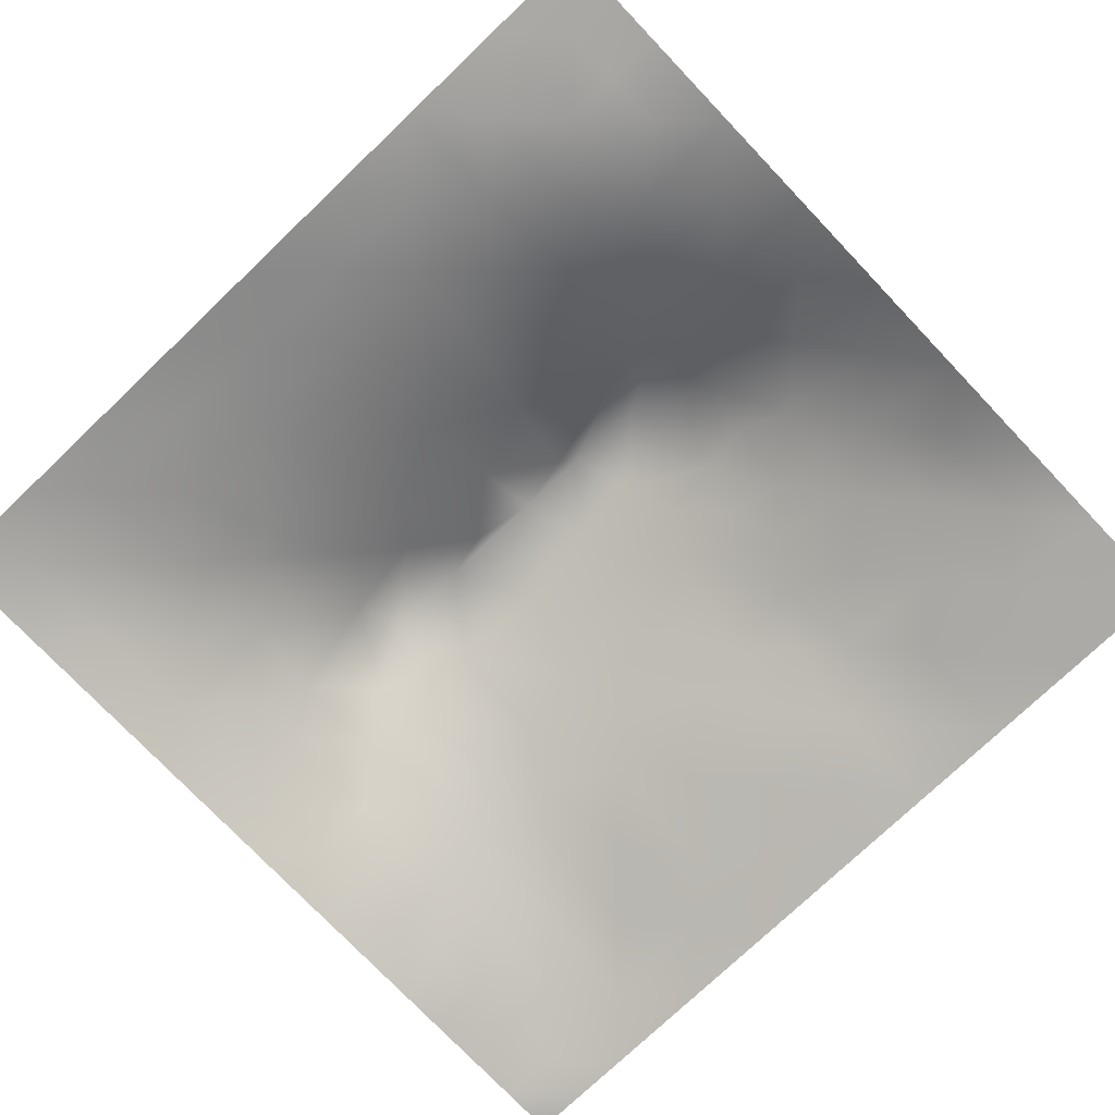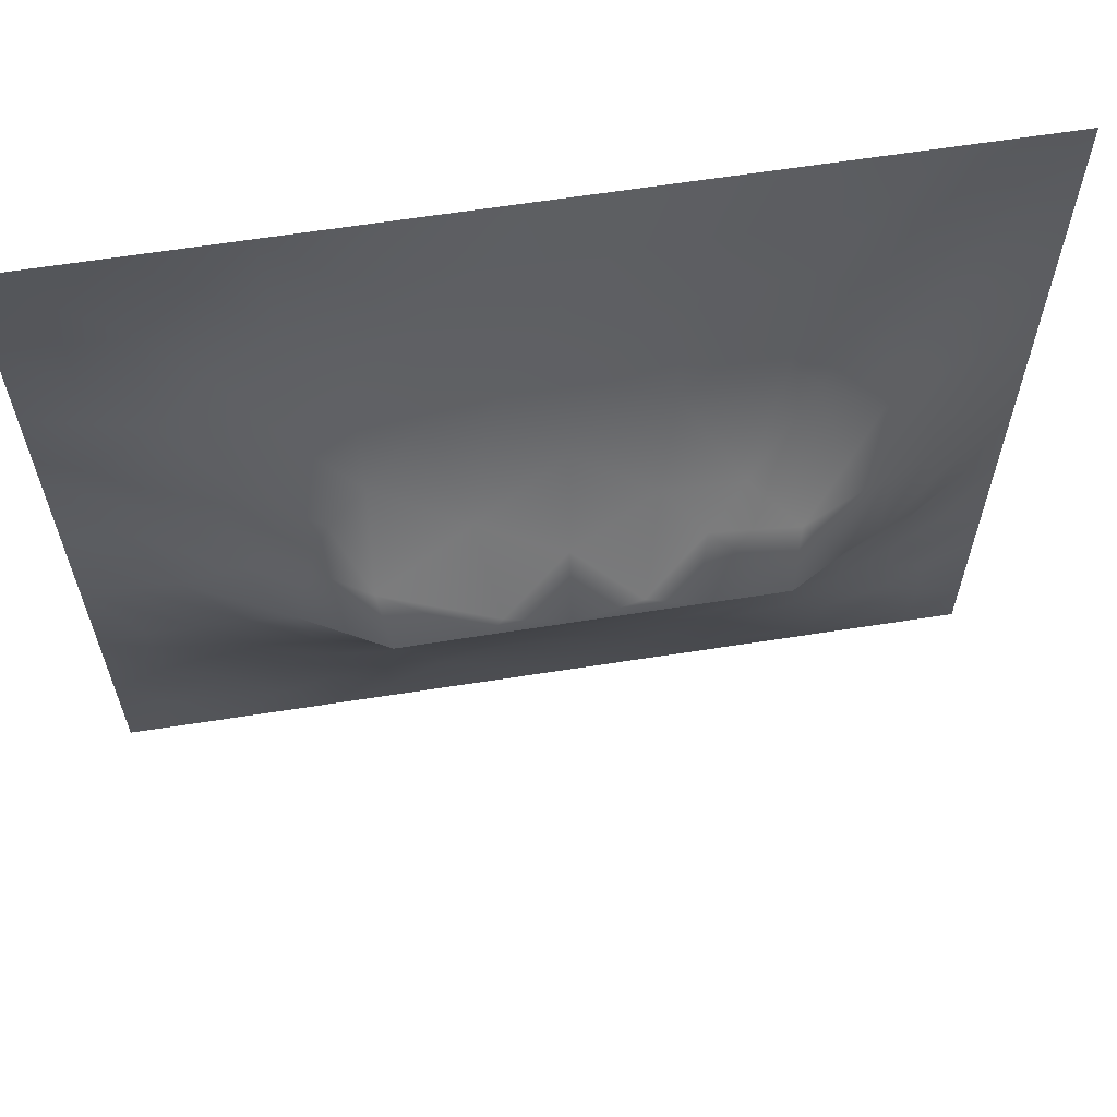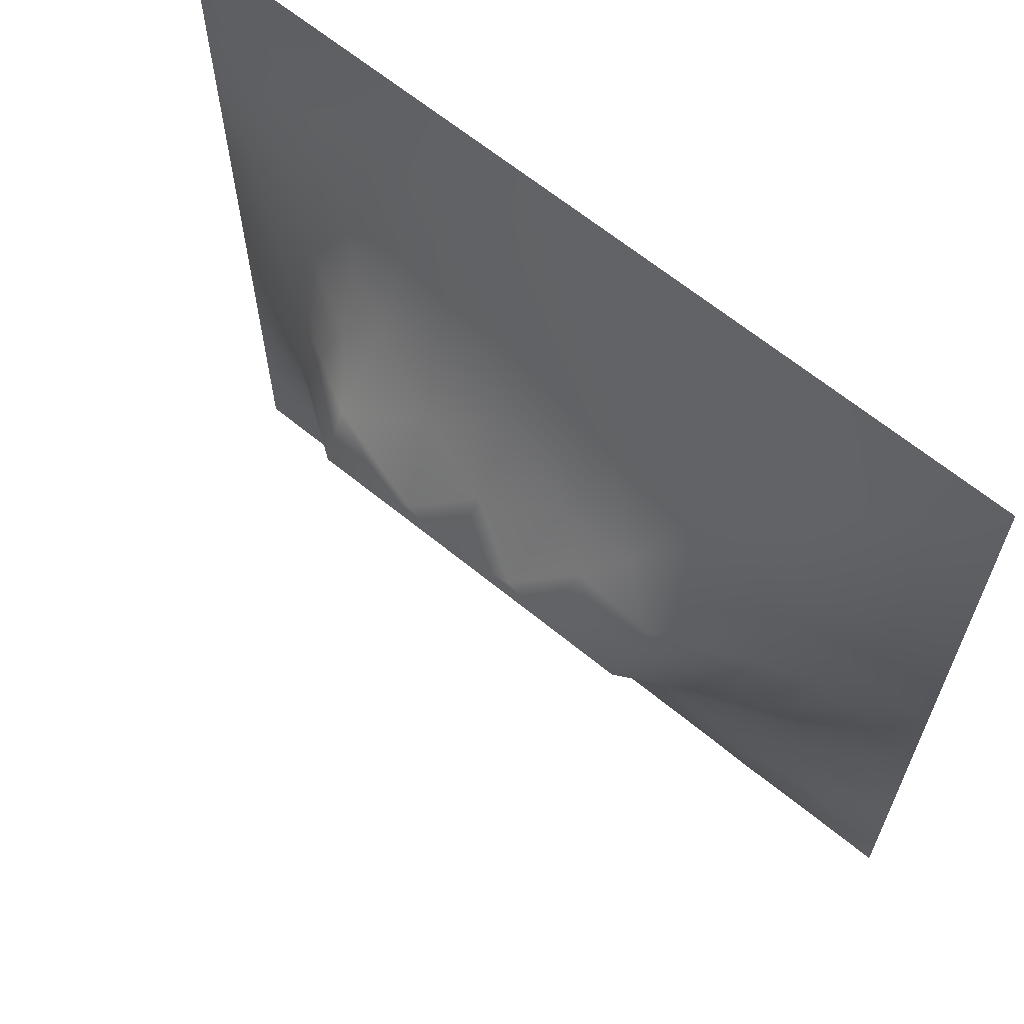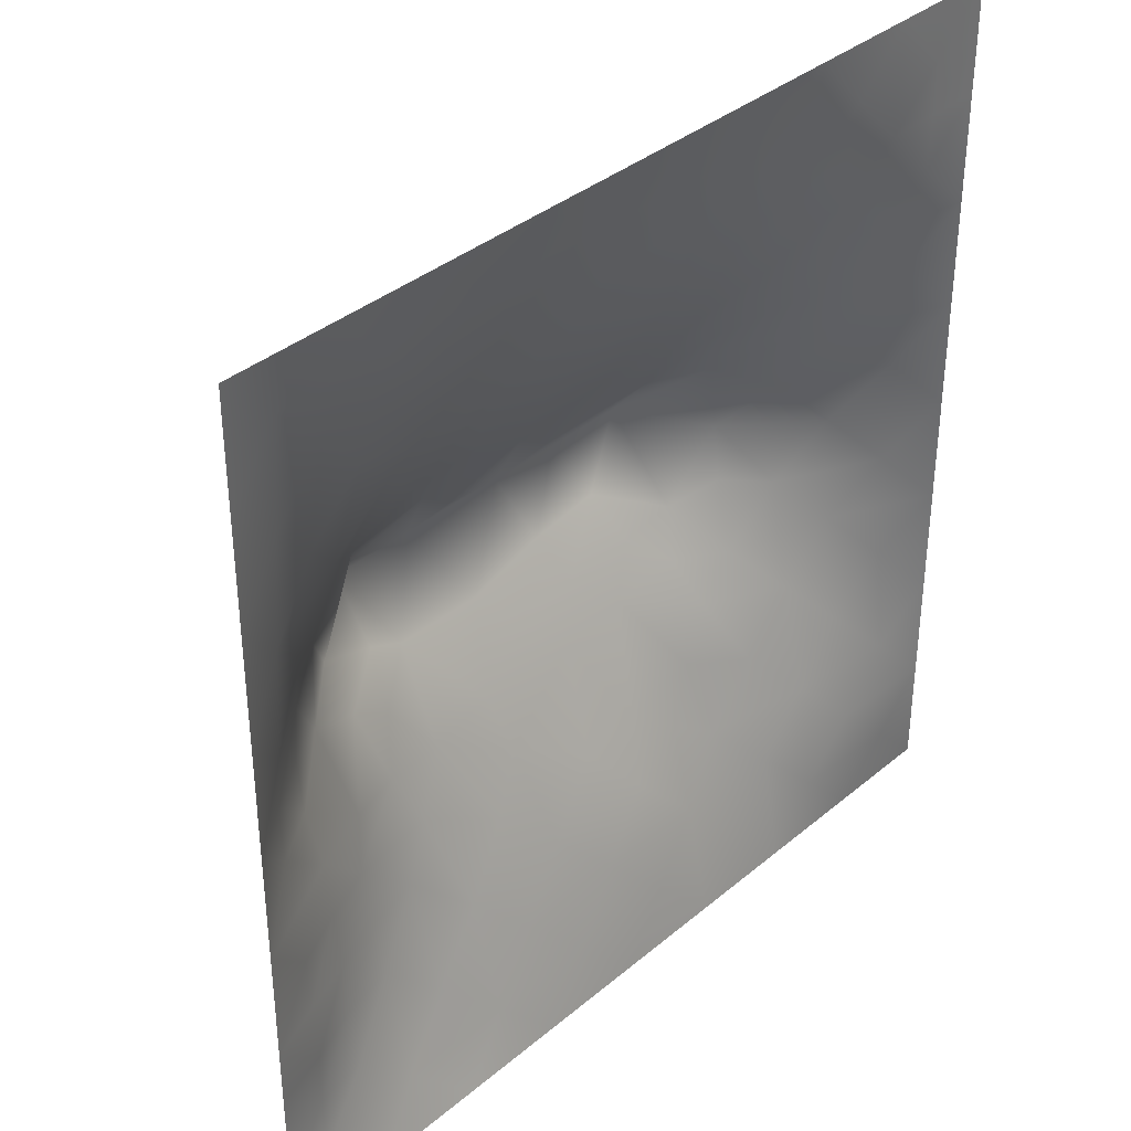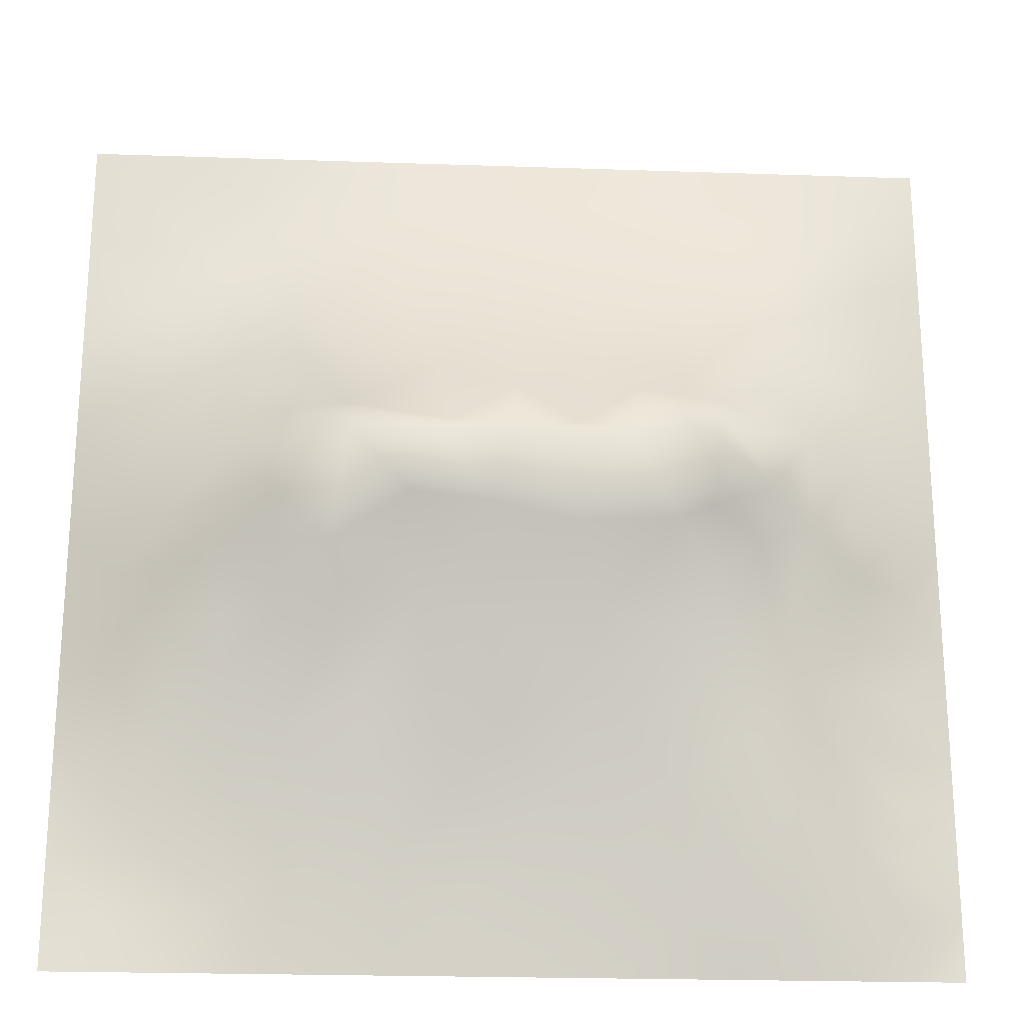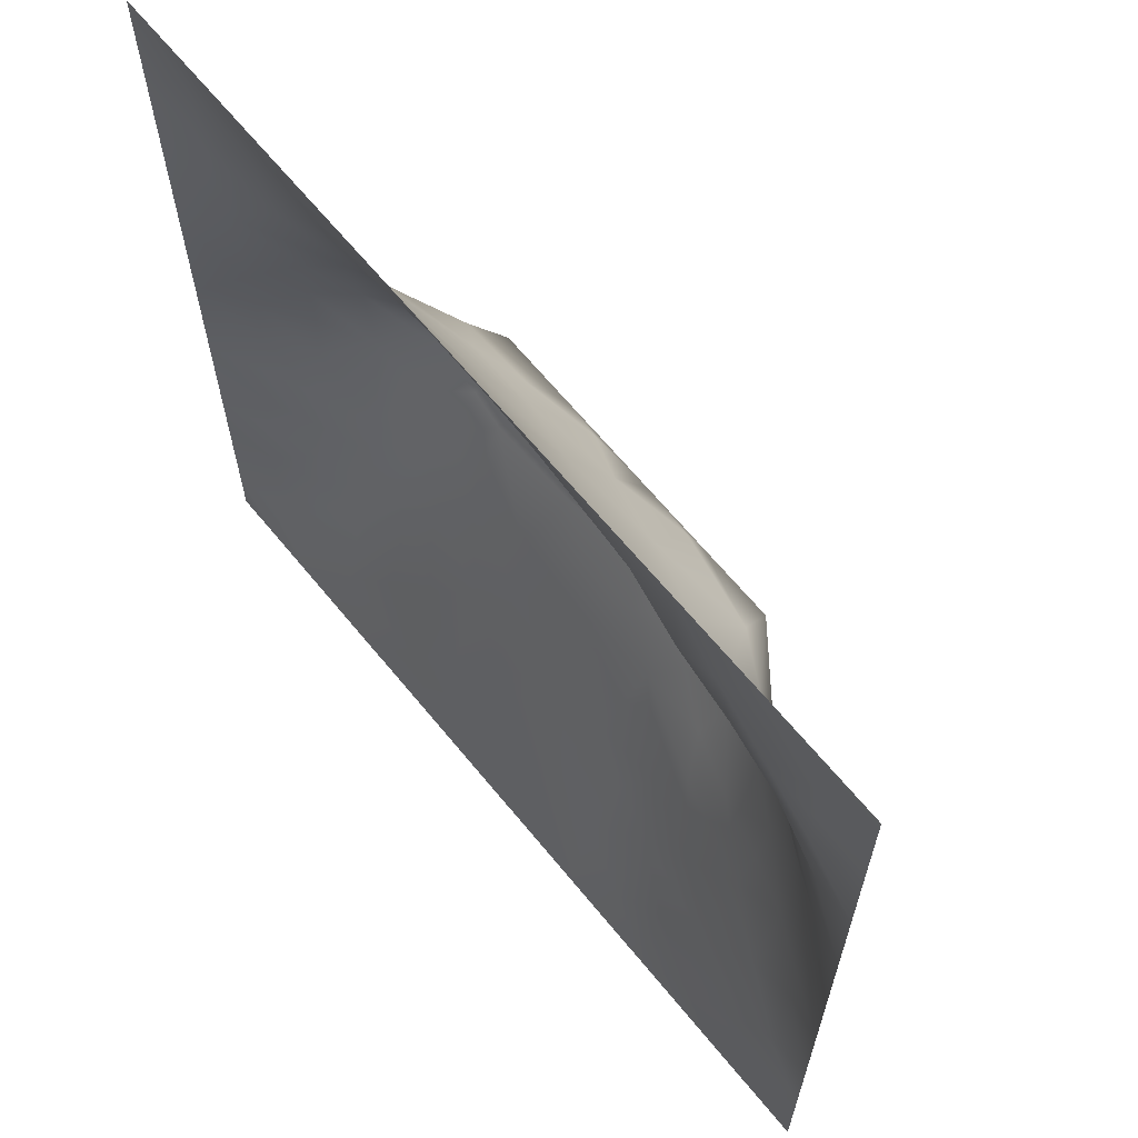
<metadata>
{"format":"obj","ext":"obj","renderer":"f3d","projection":"perspective","resolution":1024,"background":"white","views":[{"elev":-75.9,"azim":-136.4,"up":"+Z"},{"elev":63.3,"azim":-9.0,"up":"+Y"},{"elev":64.5,"azim":39.6,"up":"+Y"},{"elev":36.8,"azim":132.9,"up":"+Y"},{"elev":-22.4,"azim":-3.4,"up":"+Y"},{"elev":65.0,"azim":-129.3,"up":"+Y"}]}
</metadata>
<code>
v -0 0 -0
v 1 0 -0
v -0 1 0
v 1 1 0
v 0.9389 0.1249 0.01732
v -0 0.5 0
v 0.5 1 0
v 1 0.5 0
v 0.5 -0 0
v 0.2483 0.7486 0.05996
v 0.7565 0.7493 0.07642
v 0.2487 0.2557 0.05346
v 0.7545 0.2522 0.0735
v 0.75 0 0
v 0.25 0 0
v 1 0.75 0
v 1 0.25 0
v 0.25 1 0
v 0.75 1 0
v 0 0.25 0
v 0 0.75 -0
v 0.3649 0.2261 0.06239
v 0.06337 0.8738 0.001725
v 0.2279 0.5202 0.1328
v 0.8171 0.2514 0.06096
v 0.8817 0.3772 0.05546
v 0.6259 0.1293 0.03402
v 0.8879 0.4385 0.07031
v 0.8764 0.1249 0.02716
v 0.3753 0.1307 0.0275
v 0.1262 0.128 0.004031
v 0.493 0.2599 0.07231
v 0.8858 0.6257 0.06646
v 0.6381 0.6274 0.1568
v 0.8766 0.8752 0.02519
v 0.3762 0.8715 0.0326
v 0.2487 0.6052 0.1257
v 0.1267 0.8725 0.002309
v 0.1199 0.6254 0.05319
v 0.6265 0.8721 0.0401
v 0.1175 0.3769 0.05779
v 0.2507 0.1284 0.02304
v 0.88 0.75 0.04535
v 0.8783 0.251 0.04214
v 0.2522 0.8705 0.01361
v 0.7512 0.8723 0.03015
v 0.1226 0.2519 0.03564
v 0.1248 0.7481 0.02654
v 0.3095 0.6007 0.1608
v 0.5846 0.314 0.0925
v 0.7456 0.3703 0.1033
v 0.8896 0.5009 0.07534
v 0.4367 0.767 0.07515
v 0.2348 0.4597 0.1199
v 0 0.375 0
v 0.5014 0.8715 0.03986
v 0.5016 0.6275 0.1565
v 0.2431 0.3803 0.09425
v 0.1142 0.5019 0.06795
v 0.5216 0.4229 0.1378
v 0.6276 0.2577 0.07253
v 0.5006 0.1306 0.03162
v 0.4975 0.5564 0.1987
v 0 0.625 0
v 0 0.875 0
v 0 0.125 0
v 0.625 1 0
v 0.875 1 0
v 0.125 1 0
v 0.375 1 0
v 1 0.375 0
v 0.5706 0.4686 0.1573
v 1 0.875 0
v 1 0.625 0
v 0.375 0 0
v 0.125 0 0
v 0.875 0 0
v 0.625 0 0
v 0.7511 0.1256 0.03908
v 0.4714 0.486 0.1657
v 0.7859 0.5178 0.1469
v 0.05922 0.3135 0.0259
v 0.1769 0.4409 0.08998
v 0.1831 0.3163 0.06127
v 0.05728 0.4385 0.03285
v 0.6879 0.9363 0.01859
v 0.6909 0.8104 0.06036
v 0.5631 0.9361 0.02103
v 0.06112 0.6869 0.02057
v 0.1838 0.6873 0.06245
v 0.05882 0.5628 0.03007
v 0.1889 0.9355 -7e-05
v 0.189 0.8088 0.02244
v 0.06311 0.9368 0.000881
v 0.4304 0.5705 0.1912
v 0.6787 0.3665 0.1081
v 0.5093 0.7223 0.1032
v 0.3131 0.8088 0.04609
v 0.4384 0.9355 0.01763
v 0.9393 0.8124 0.01849
v 0.8157 0.8118 0.04571
v 0.9379 0.9377 0.00877
v 0.8782 0.1875 0.03943
v 0.5717 0.5693 0.1912
v 0.9454 0.5007 0.0383
v 0.8365 0.5935 0.1035
v 0.8224 0.6881 0.08139
v 0.9427 0.5628 0.03408
v 0.3148 0.7008 0.09702
v 0.9393 0.2505 0.02164
v 0.8876 0.5636 0.07226
v 0.1883 0.06441 0.005104
v 0.0631 0.06344 -0.001499
v 0.1879 0.1919 0.02613
v 0.313 0.06426 0.01481
v 0.312 0.1915 0.05051
v 0.4378 0.06567 0.01329
v 0.8129 0.06143 0.0216
v 0.9383 0.06201 0.01206
v -0 0.9375 0
v 0.5947 0.675 0.129
v 0.5271 0.8005 0.0683
v 0.5637 0.1952 0.05048
v 0.6897 0.1928 0.05025
v 0.5629 0.06558 0.01413
v 0.9395 0.3135 0.0237
v 0.8198 0.3147 0.073
v 0.9444 0.4383 0.03563
v 0.3137 0.9352 0.009865
v 1 0.1875 0
v 0.8157 0.1877 0.05106
v 0.8097 0.3764 0.08372
v 0.6878 0.06412 0.01734
v 0.3969 0.3864 0.1186
v 0.9379 0.1878 0.01641
v 0.4378 0.196 0.04714
v 0.06229 0.1886 0.01161
v 0.38 0.7643 0.07154
v 0.9409 0.6872 0.02715
v 0.2983 0.449 0.1362
v 0.06345 0.811 0.003612
v 0.8127 0.9366 0.0129
v 0.1775 0.5648 0.09132
v 0.782 0.6522 0.1171
v 0.6805 0.4765 0.1521
v 0.7197 0.5572 0.1989
v 0.32 0.5555 0.1989
v 0.7234 0.7702 0.07211
v 0.8801 0.3141 0.04967
v 0.6239 0.5569 0.1988
v 0.1795 0.378 0.07837
v 0.2929 0.3397 0.08748
v 0.7331 0.6133 0.1581
v 0.7192 0.3057 0.08799
v 0.68 0.6697 0.1285
v 0.3292 0.2831 0.07585
v 0.2732 0.6599 0.1097
v 1 0.0625 -0
v 0.6159 0.7677 0.08139
v 0.6 0.377 0.1156
v 0.4128 0.556 0.1987
v 0.7268 0.4289 0.1257
v 0.7747 0.4598 0.1212
v 0.3631 0.4384 0.1381
v 0.418 0.2645 0.07619
v 0.3133 0.3958 0.1164
v 0.833 0.4827 0.1118
v 0.4774 0.3723 0.1171
v 0.1794 0.627 0.08155
v 0.4112 0.6617 0.1308
v 0.4475 0.4303 0.1398
v 0.3859 0.4951 0.1682
v 0.9375 0 -0
v 0.7202 0.493 0.1533
v 0.0625 1 0
f 1 113 66
f 150 104 63
f 156 152 12
f 76 112 113
f 84 151 41
f 112 114 31
f 47 137 114
f 63 72 150
f 112 31 113
f 113 31 66
f 156 12 116
f 114 137 31
f 76 113 1
f 42 114 112
f 15 112 76
f 115 15 75
f 27 125 133
f 116 115 30
f 112 15 42
f 131 79 118
f 22 30 136
f 78 133 125
f 125 62 117
f 165 136 32
f 134 156 165
f 156 116 22
f 42 116 114
f 116 30 22
f 137 66 31
f 42 115 116
f 151 58 83
f 12 114 116
f 97 170 57
f 171 134 168
f 165 156 22
f 134 165 168
f 165 22 136
f 168 165 32
f 85 55 41
f 151 83 41
f 160 60 168
f 172 171 80
f 140 164 172
f 134 152 156
f 160 145 72
f 60 72 80
f 56 53 122
f 164 171 172
f 136 30 62
f 140 166 164
f 166 134 164
f 164 134 171
f 140 58 166
f 166 152 134
f 84 152 58
f 58 152 166
f 147 24 140
f 54 58 140
f 59 143 91
f 54 83 58
f 85 41 83
f 82 137 47
f 84 12 152
f 84 58 151
f 47 114 84
f 84 114 12
f 47 84 41
f 82 47 41
f 55 82 41
f 20 137 82
f 20 66 137
f 55 20 82
f 157 90 169
f 94 38 69
f 89 48 21
f 141 38 23
f 59 85 83
f 24 59 83
f 36 99 129
f 92 18 69
f 115 75 30
f 117 62 30
f 161 95 49
f 138 53 36
f 161 49 147
f 97 53 170
f 98 138 36
f 157 10 90
f 117 30 75
f 109 98 10
f 45 10 98
f 48 38 141
f 92 45 18
f 39 90 89
f 129 70 18
f 129 18 45
f 92 69 38
f 48 89 90
f 120 94 3
f 23 120 65
f 141 23 65
f 70 129 99
f 23 38 94
f 23 94 120
f 21 141 65
f 48 141 21
f 6 91 64
f 45 98 129
f 93 38 48
f 36 129 98
f 93 10 45
f 169 90 39
f 37 169 143
f 48 90 93
f 147 140 172
f 170 138 109
f 109 157 49
f 64 89 21
f 64 39 89
f 38 93 92
f 45 92 93
f 91 39 64
f 6 55 85
f 24 83 54
f 10 93 90
f 24 143 59
f 143 169 39
f 24 54 140
f 37 24 147
f 95 170 49
f 37 147 49
f 170 109 49
f 37 49 157
f 37 157 169
f 37 143 24
f 109 138 98
f 109 10 157
f 57 95 63
f 170 53 138
f 63 161 80
f 63 95 161
f 161 147 172
f 161 172 80
f 57 63 104
f 104 150 34
f 121 104 34
f 72 63 80
f 121 57 104
f 57 170 95
f 121 97 57
f 122 97 159
f 11 144 107
f 159 155 148
f 78 125 9
f 174 163 81
f 153 155 34
f 155 121 34
f 88 99 56
f 88 40 86
f 144 155 153
f 122 159 40
f 146 34 150
f 146 153 34
f 167 106 81
f 145 174 146
f 81 153 146
f 126 71 26
f 111 105 108
f 107 106 33
f 106 153 81
f 132 26 28
f 28 105 52
f 33 108 139
f 33 111 108
f 167 111 106
f 111 52 105
f 107 33 139
f 33 106 111
f 101 11 107
f 43 107 139
f 144 153 106
f 144 106 107
f 159 148 87
f 11 155 144
f 40 46 86
f 43 101 107
f 100 43 139
f 175 3 94
f 69 175 94
f 142 101 35
f 102 35 100
f 19 142 68
f 68 142 102
f 148 101 46
f 142 35 102
f 46 101 142
f 46 142 86
f 19 86 142
f 56 36 53
f 159 87 40
f 148 46 87
f 87 46 40
f 148 155 11
f 148 11 101
f 159 97 121
f 159 121 155
f 56 122 40
f 122 53 97
f 88 56 40
f 56 99 36
f 67 88 86
f 7 99 88
f 7 70 99
f 67 7 88
f 19 67 86
f 8 105 128
f 8 108 105
f 74 139 108
f 16 100 139
f 73 102 100
f 4 68 102
f 73 4 102
f 16 73 100
f 74 16 139
f 8 74 108
f 103 44 25
f 103 131 29
f 26 71 128
f 28 52 167
f 26 128 28
f 71 8 128
f 145 146 150
f 149 110 126
f 167 52 111
f 163 167 81
f 132 28 167
f 28 128 105
f 149 44 110
f 126 17 71
f 149 126 26
f 110 17 126
f 154 127 51
f 135 17 110
f 91 6 59
f 135 130 17
f 132 127 26
f 127 149 26
f 96 50 61
f 85 59 6
f 13 25 127
f 131 13 79
f 154 96 61
f 79 133 118
f 163 132 167
f 132 51 127
f 174 81 146
f 163 51 132
f 145 162 174
f 162 163 174
f 160 72 60
f 162 51 163
f 72 145 150
f 60 80 171
f 96 145 160
f 60 171 168
f 50 168 32
f 50 160 168
f 96 162 145
f 123 50 32
f 124 154 61
f 62 27 123
f 124 13 154
f 96 51 162
f 96 160 50
f 125 27 62
f 119 29 118
f 154 13 127
f 154 51 96
f 123 27 61
f 27 124 61
f 25 44 127
f 133 124 27
f 123 61 50
f 123 32 136
f 62 123 136
f 115 42 15
f 9 117 75
f 9 125 117
f 14 133 78
f 14 118 133
f 79 124 133
f 149 127 44
f 77 118 14
f 131 25 13
f 79 13 124
f 29 131 118
f 103 25 131
f 119 158 5
f 5 130 135
f 135 110 44
f 135 44 103
f 5 103 29
f 5 135 103
f 119 5 29
f 5 158 130
f 77 119 118
f 173 158 119
f 173 119 77
f 173 2 158
f 39 91 143
f 100 35 43
f 101 43 35

</code>
